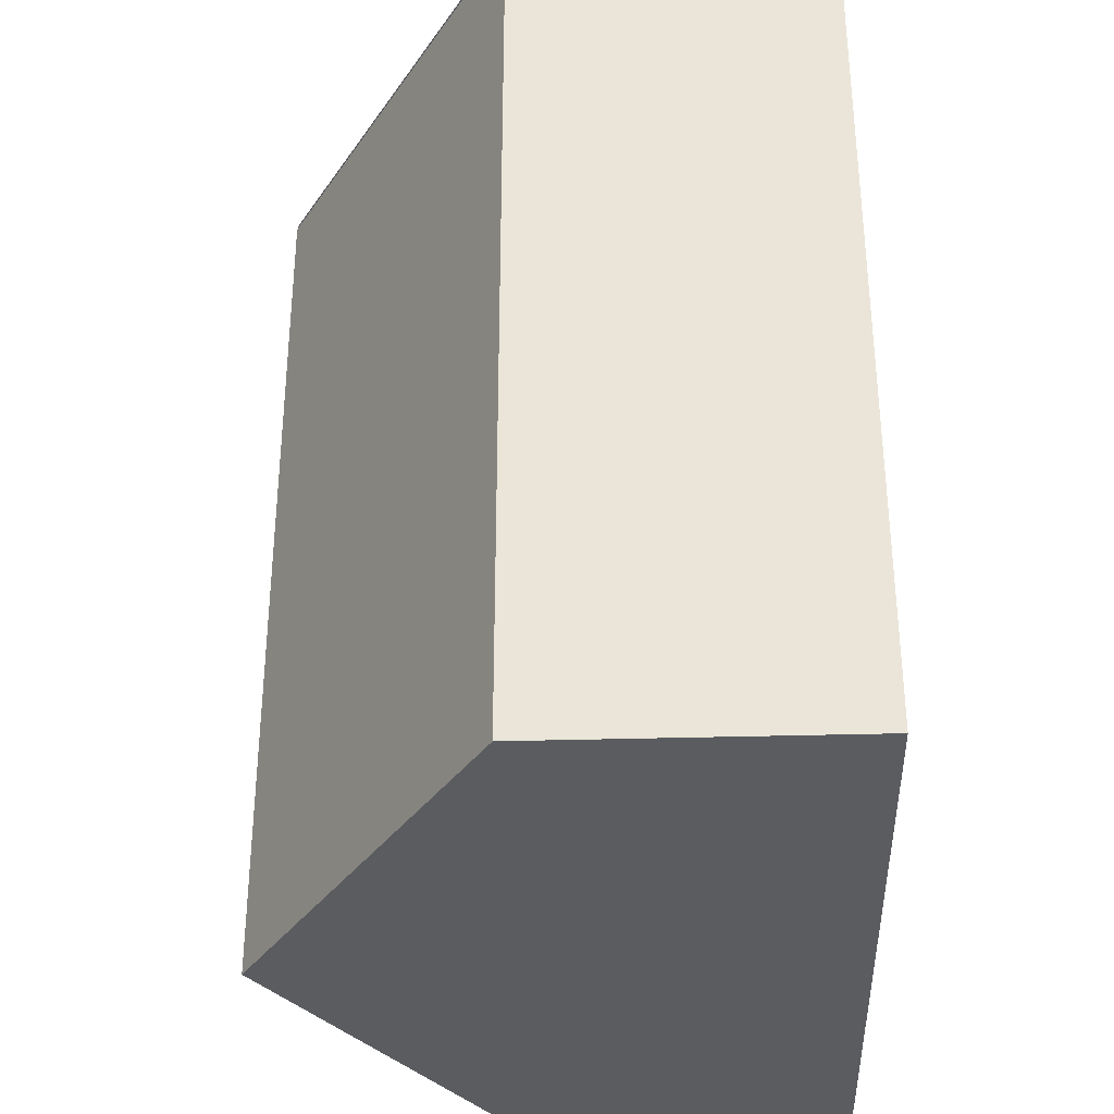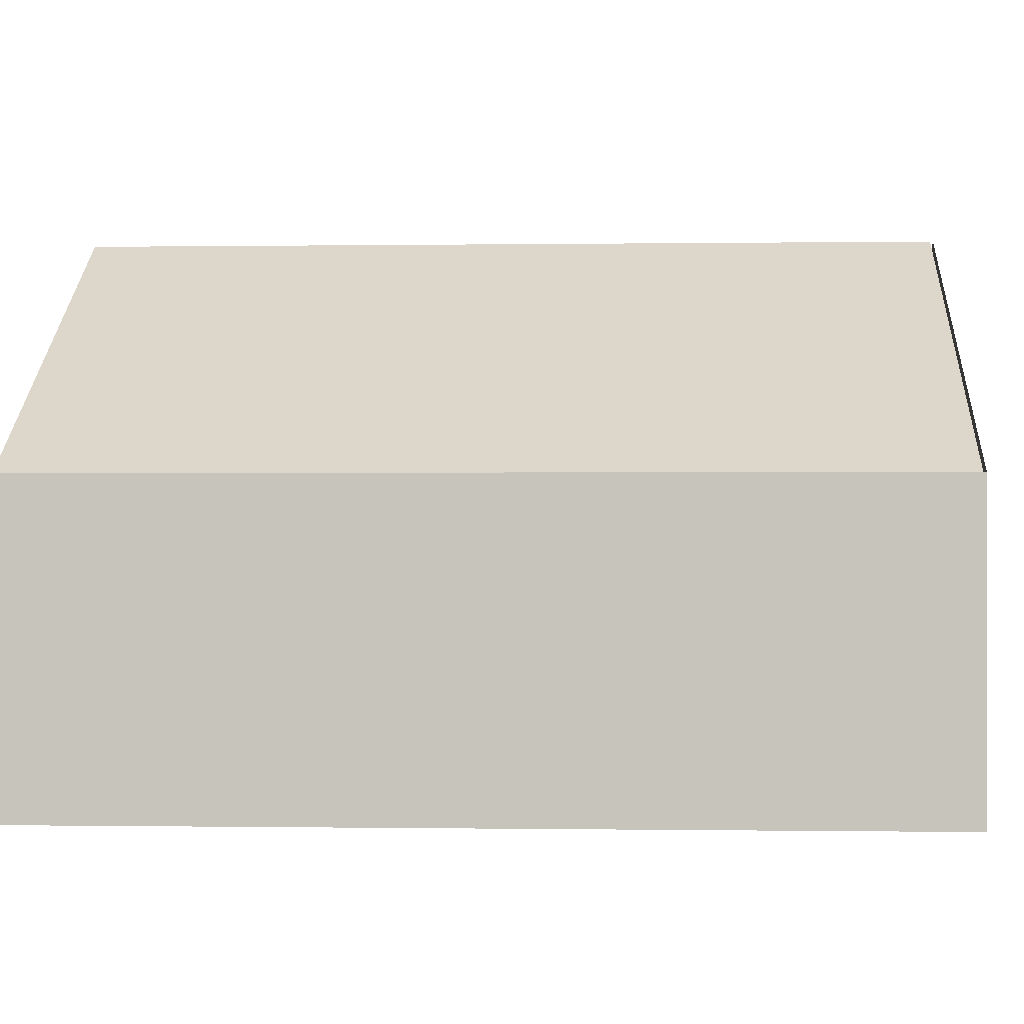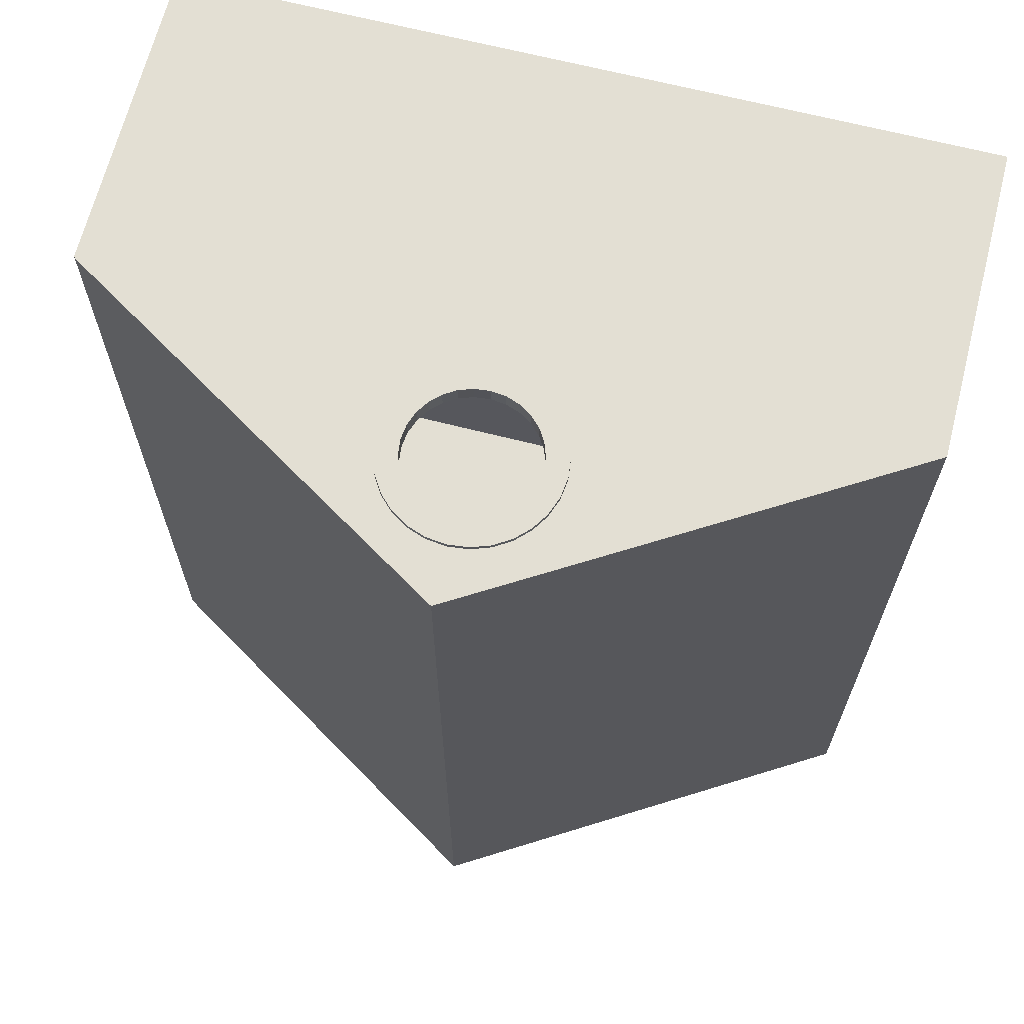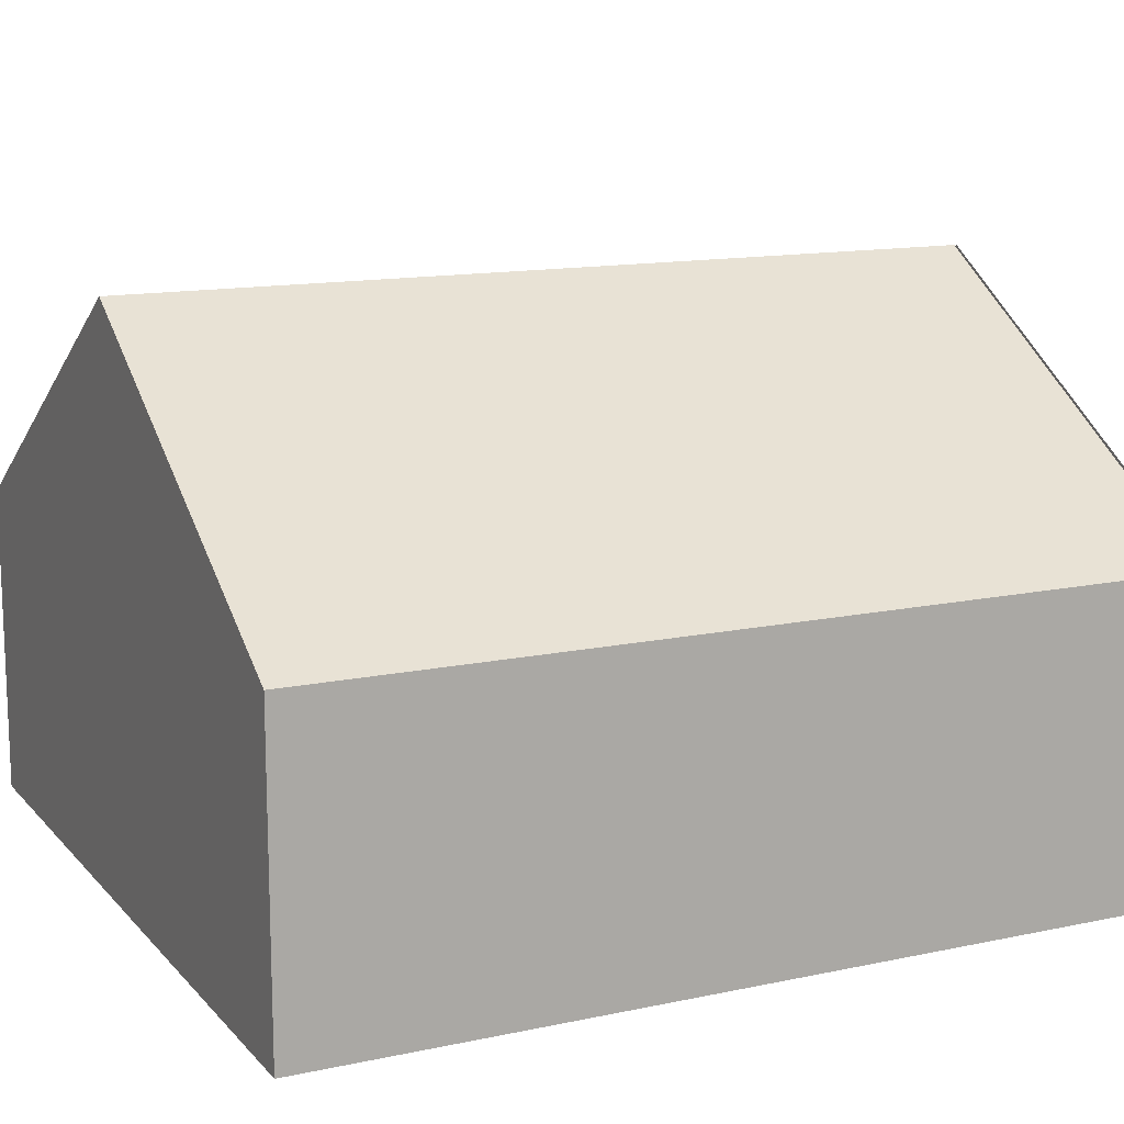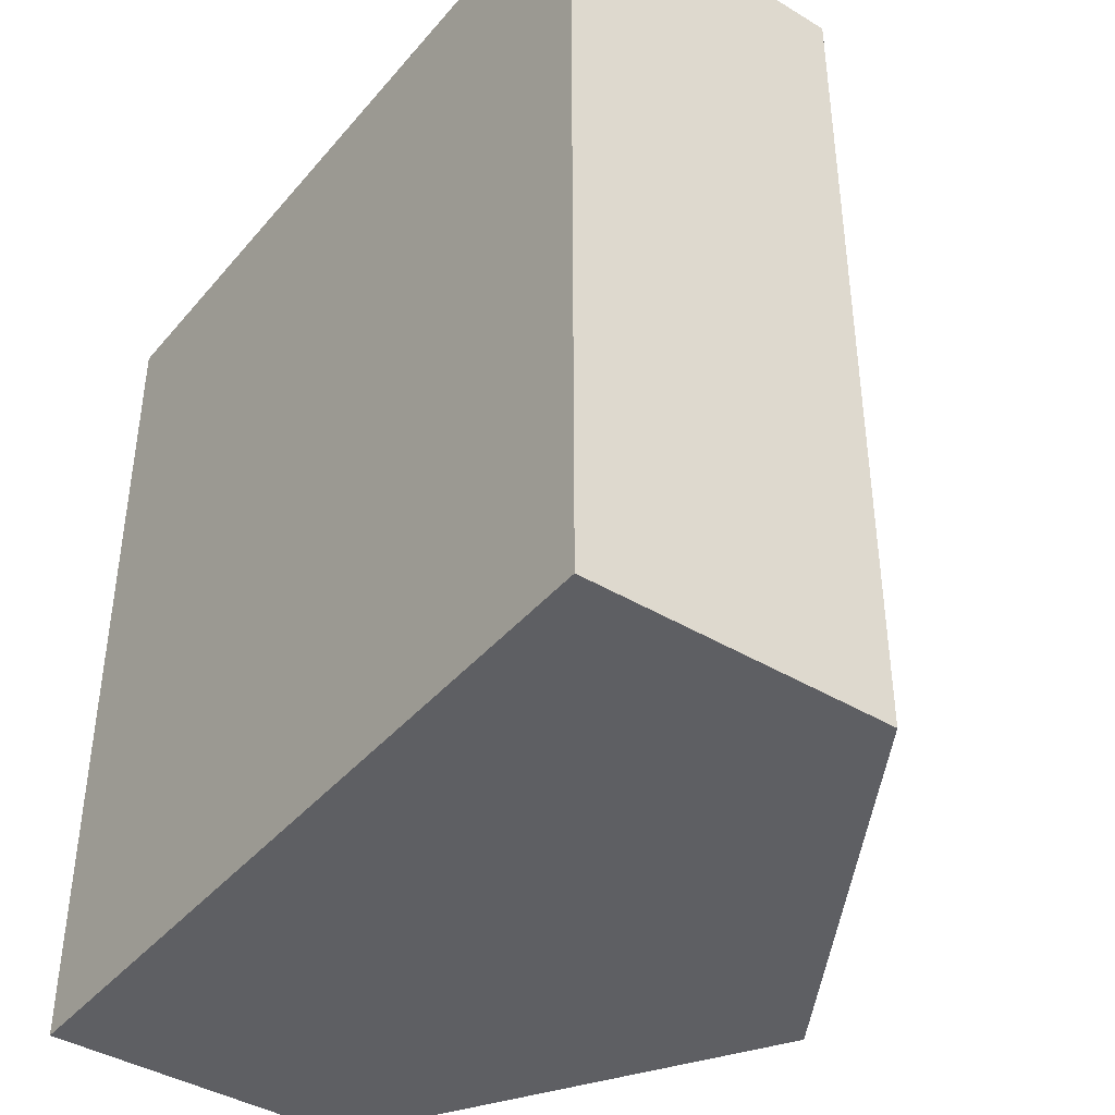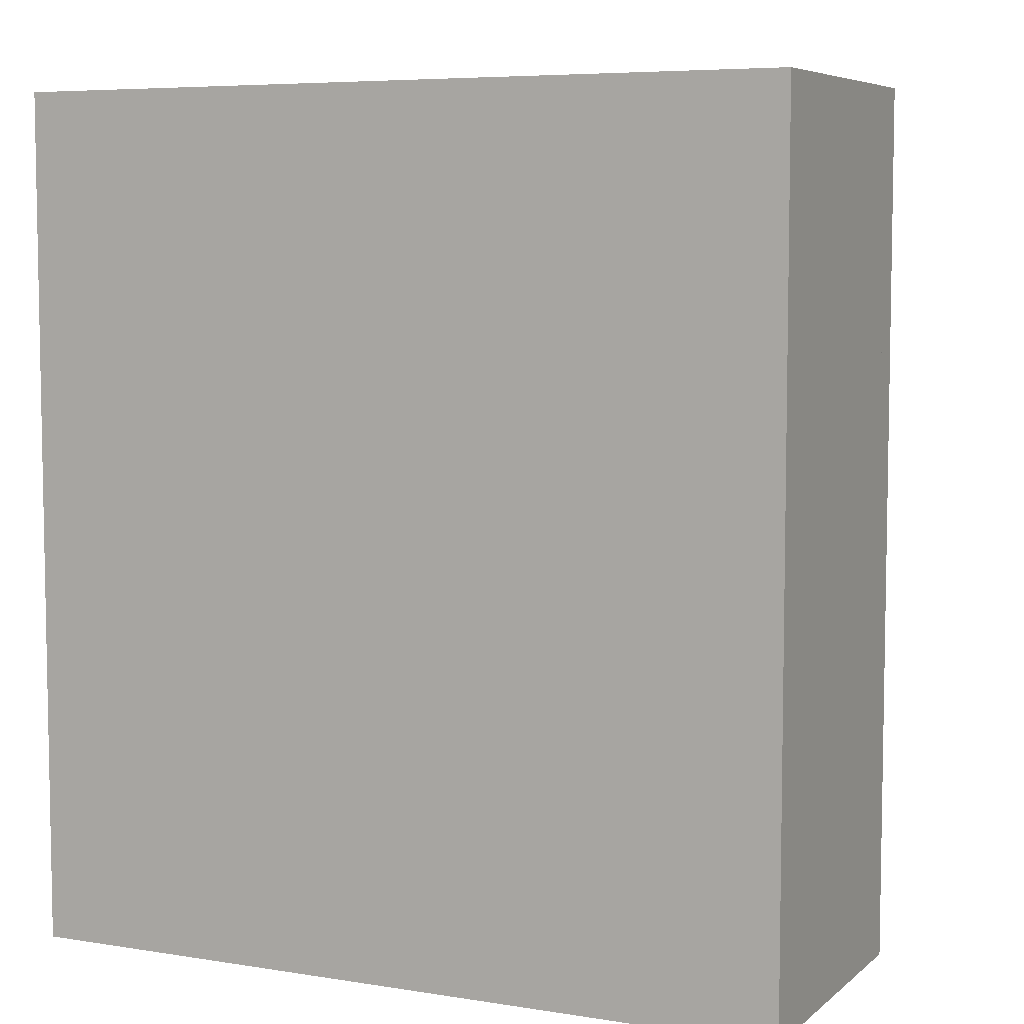
<metadata>
{"format":"obj","ext":"obj","renderer":"f3d","projection":"perspective","resolution":1024,"background":"white","views":[{"elev":-34.2,"azim":-87.8,"up":"+Z"},{"elev":-0.2,"azim":-86.8,"up":"+Y"},{"elev":67.0,"azim":-165.7,"up":"+Z"},{"elev":13.4,"azim":-115.7,"up":"+Y"},{"elev":-41.0,"azim":53.7,"up":"+Z"},{"elev":6.4,"azim":25.5,"up":"+Z"}]}
</metadata>
<code>
v  -4.116 -22.02 -837.4
v  -4.116 -22.02 0
v  -387.9 -22.02 0
v  -387.9 -22.02 -837.4
v  379.7 -22.02 -837.4
v  379.7 -22.02 0
v  -4.116 484.4 -837.4
v  -387.9 249 -837.4
v  -387.9 249 0
v  -4.116 484.4 0
v  379.7 249 -837.4
v  379.7 249 0
v  -4.116 297.8 0
v  -18.08 297.8 0
v  -44.31 307.4 0
v  -65.65 325.3 0
v  -79.66 349.5 0
v  -18.08 456.2 0
v  -4.116 456.2 0
v  -4.116 492.5 0
v  -44.31 446.6 0
v  -387.9 257.1 0
v  -65.7 428.7 0
v  -79.66 404.5 0
v  -84.51 377 0
v  379.7 257.1 -837.4
v  379.7 257.1 0
v  -4.116 492.5 -837.4
v  -387.9 257.1 -837.4
v  9.844 456.2 0
v  36.08 446.6 0
v  57.47 428.7 0
v  9.844 297.8 0
v  36.08 307.4 0
v  57.47 325.3 0
v  71.43 349.5 0
v  76.27 377 0
v  71.43 404.5 0
v  56.9 362.7 4.206
v  52.25 349.7 4.206
v  44.96 338.3 4.206
v  35.4 328.7 4.206
v  23.94 321.4 4.206
v  10.96 316.8 4.206
v  -3.183 315.1 4.206
v  -17.32 316.8 4.206
v  -30.31 321.4 4.206
v  -41.77 328.7 4.206
v  -51.33 338.3 4.206
v  -58.62 349.7 4.206
v  -63.27 362.7 4.206
v  -64.9 376.9 4.206
v  -63.27 391 4.206
v  -58.62 404 4.206
v  -51.33 415.4 4.206
v  -41.77 425 4.206
v  -30.31 432.3 4.206
v  -17.32 436.9 4.206
v  -3.183 438.6 4.206
v  10.96 436.9 4.206
v  23.94 432.3 4.206
v  35.4 425 4.206
v  44.96 415.4 4.206
v  52.25 404 4.206
v  56.9 391 4.206
v  58.53 376.9 4.206
v  79.62 376.9 4.206
v  77.43 395.8 4.206
v  71.19 413.2 4.206
v  61.41 428.6 4.206
v  48.59 441.4 4.206
v  33.21 451.2 4.206
v  15.79 457.5 4.206
v  -3.183 459.7 4.206
v  -22.15 457.5 4.206
v  -39.58 451.2 4.206
v  -54.95 441.4 4.206
v  -67.78 428.6 4.206
v  -77.56 413.2 4.206
v  -83.79 395.8 4.206
v  -85.98 376.9 4.206
v  -83.79 357.9 4.206
v  -77.56 340.5 4.206
v  -67.78 325.1 4.206
v  -54.95 312.3 4.206
v  -39.58 302.5 4.206
v  -22.15 296.2 4.206
v  -3.183 294.1 4.206
v  15.79 296.2 4.206
v  33.21 302.5 4.206
v  48.59 312.3 4.206
v  61.41 325.1 4.206
v  71.19 340.5 4.206
v  77.43 357.9 4.206
v  56.9 362.7 -11.88
v  58.53 376.9 -11.88
v  77.43 357.9 -11.88
v  71.19 340.5 -11.88
v  52.25 349.7 -11.88
v  61.41 325.1 -11.88
v  44.96 338.3 -11.88
v  48.59 312.3 -11.88
v  35.4 328.7 -11.88
v  23.94 321.4 -11.88
v  33.21 302.5 -11.88
v  10.96 316.8 -11.88
v  79.62 376.9 -11.88
v  77.43 395.8 -11.88
v  56.9 391 -11.88
v  71.19 413.2 -11.88
v  52.25 404 -11.88
v  61.41 428.6 -11.88
v  44.96 415.4 -11.88
v  48.59 441.4 -11.88
v  35.4 425 -11.88
v  33.21 451.2 -11.88
v  23.94 432.3 -11.88
v  15.79 457.5 -11.88
v  10.96 436.9 -11.88
v  -3.183 459.7 -11.88
v  -3.183 438.6 -11.88
v  -22.15 457.5 -11.88
v  -17.32 436.9 -11.88
v  -39.58 451.2 -11.88
v  -30.31 432.3 -11.88
v  -54.95 441.4 -11.88
v  -41.77 425 -11.88
v  -67.78 428.6 -11.88
v  -51.33 415.4 -11.88
v  -77.56 413.2 -11.88
v  -58.62 404 -11.88
v  -83.79 395.8 -11.88
v  -63.27 391 -11.88
v  -85.98 376.9 -11.88
v  -64.9 376.9 -11.88
v  -83.79 357.9 -11.88
v  -63.27 362.7 -11.88
v  -77.56 340.5 -11.88
v  -58.62 349.7 -11.88
v  -67.78 325.1 -11.88
v  -51.33 338.3 -11.88
v  -54.95 312.3 -11.88
v  -41.77 328.7 -11.88
v  -39.58 302.5 -11.88
v  -30.31 321.4 -11.88
v  -22.15 296.2 -11.88
v  -17.32 316.8 -11.88
v  -3.183 294.1 -11.88
v  -3.183 315.1 -11.88
v  15.79 296.2 -11.88
v  -4.116 512.4 0
v  -387.9 277 0
v  -387.9 277 -837.4
v  -4.116 512.4 -837.4
v  379.7 277 0
v  379.7 277 -837.4
v  -387.9 249 -2.842
v  -4.116 484.4 -2.842
v  -4.116 512.4 -2.842
v  -387.9 277 -2.842
v  379.7 249 -2.842
v  379.7 277 -2.842
v  -157.6 401.3 -708.4
v  -157.6 416.3 -708.4
v  -3.388 416.3 -708.4
v  -3.388 401.3 -708.4
v  150.8 416.3 -708.4
v  150.8 401.3 -708.4
v  -157.6 401.3 -693.4
v  -3.388 401.3 -693.4
v  -3.388 416.3 -693.4
v  -157.6 416.3 -693.4
v  150.8 401.3 -693.4
v  150.8 416.3 -693.4
v  -157.6 401.3 -534.2
v  -157.6 416.3 -534.2
v  -3.388 416.3 -534.2
v  -3.388 401.3 -534.2
v  150.8 416.3 -534.2
v  150.8 401.3 -534.2
v  -157.6 401.3 -519.3
v  -3.388 401.3 -519.3
v  -3.388 416.3 -519.3
v  -157.6 416.3 -519.3
v  150.8 401.3 -519.3
v  150.8 416.3 -519.3
v  -157.6 401.3 -349.5
v  -157.6 416.3 -349.5
v  -3.388 416.3 -349.5
v  -3.388 401.3 -349.5
v  150.8 416.3 -349.5
v  150.8 401.3 -349.5
v  -157.6 401.3 -334.5
v  -3.388 401.3 -334.5
v  -3.388 416.3 -334.5
v  -157.6 416.3 -334.5
v  150.8 401.3 -334.5
v  150.8 416.3 -334.5
v  -157.6 401.3 -139.9
v  -157.6 416.3 -139.9
v  -3.388 416.3 -139.9
v  -3.388 401.3 -139.9
v  150.8 416.3 -139.9
v  150.8 401.3 -139.9
v  -157.6 401.3 -124.9
v  -3.388 401.3 -124.9
v  -3.388 416.3 -124.9
v  -157.6 416.3 -124.9
v  150.8 401.3 -124.9
v  150.8 416.3 -124.9
g Box001
f 1 2 3 4
f 5 6 2 1
f 7 8 9 10
f 11 7 10 12
f 2 13 14 15
f 2 15 16 17
f 18 19 20 21
f 21 20 22 23
f 23 22 3 24
f 25 24 3 17
f 2 17 3
f 26 27 6 5
f 28 26 5 1
f 29 28 1 4
f 22 29 4 3
f 20 19 30 31
f 20 31 32 27
f 33 13 2 34
f 35 34 2 36
f 36 2 6 37
f 37 6 27 38
f 32 38 27
f 39 39 40 40
f 40 40 41 41
f 41 41 42 42
f 42 42 43 43
f 43 43 44 44
f 44 44 45 45
f 45 45 46 46
f 46 46 47 47
f 47 47 48 48
f 48 48 49 49
f 49 49 50 50
f 50 50 51 51
f 51 51 52 52
f 52 52 53 53
f 53 53 54 54
f 54 54 55 55
f 55 55 56 56
f 56 56 57 57
f 57 57 58 58
f 58 58 59 59
f 59 59 60 60
f 60 60 61 61
f 61 61 62 62
f 62 62 63 63
f 63 63 64 64
f 64 64 65 65
f 65 65 66 66
f 66 66 39 39
f 67 67 68 68
f 68 68 69 69
f 69 69 70 70
f 70 70 71 71
f 71 71 72 72
f 72 72 73 73
f 73 73 74 74
f 74 74 75 75
f 75 75 76 76
f 76 76 77 77
f 77 77 78 78
f 78 78 79 79
f 79 79 80 80
f 80 80 81 81
f 81 81 82 82
f 82 82 83 83
f 83 83 84 84
f 84 84 85 85
f 85 85 86 86
f 86 86 87 87
f 87 87 88 88
f 88 88 89 89
f 89 89 90 90
f 90 90 91 91
f 91 91 92 92
f 92 92 93 93
f 93 93 94 94
f 94 94 67 67
f 65 66 68 69
f 64 65 69 70
f 63 64 70 71
f 62 63 71 72
f 61 62 72 73
f 60 61 73 74
f 59 60 74 75
f 58 59 75 76
f 57 58 76 77
f 56 57 77 78
f 55 56 78 79
f 54 55 79 80
f 53 54 80 81
f 52 53 81 82
f 51 52 82 83
f 50 51 83 84
f 49 50 84 85
f 48 49 85 86
f 47 48 86 87
f 46 47 87 88
f 45 46 88 89
f 44 45 89 90
f 43 44 90 91
f 42 43 91 41
f 67 68 66 94
f 94 66 39 93
f 93 39 40 92
f 92 40 41 91
f 95 96 97 98
f 99 95 98 100
f 101 99 100 102
f 103 101 102 104
f 104 102 105 106
f 107 97 96 108
f 108 96 109 110
f 110 109 111 112
f 112 111 113 114
f 114 113 115 116
f 116 115 117 118
f 118 117 119 120
f 120 119 121 122
f 122 121 123 124
f 124 123 125 126
f 126 125 127 128
f 128 127 129 130
f 130 129 131 132
f 132 131 133 134
f 134 133 135 136
f 136 135 137 138
f 138 137 139 140
f 140 139 141 142
f 142 141 143 144
f 144 143 145 146
f 146 145 147 148
f 148 147 149 150
f 150 149 106 105
f 39 95 99 40
f 40 99 101 41
f 41 101 103 42
f 42 103 104 43
f 43 104 106 44
f 44 106 149 45
f 45 149 147 46
f 46 147 145 47
f 47 145 143 48
f 48 143 141 49
f 49 141 139 50
f 50 139 137 51
f 51 137 135 52
f 52 135 133 53
f 53 133 131 54
f 54 131 129 55
f 55 129 127 56
f 56 127 125 57
f 57 125 123 58
f 58 123 121 59
f 59 121 119 60
f 60 119 117 61
f 61 117 115 62
f 62 115 113 63
f 63 113 111 64
f 64 111 109 65
f 65 109 96 66
f 66 96 95 39
f 67 107 108 68
f 68 108 110 69
f 69 110 112 70
f 70 112 114 71
f 71 114 116 72
f 72 116 118 73
f 73 118 120 74
f 74 120 122 75
f 75 122 124 76
f 76 124 126 77
f 77 126 128 78
f 78 128 130 79
f 79 130 132 80
f 80 132 134 81
f 81 134 136 82
f 82 136 138 83
f 83 138 140 84
f 84 140 142 85
f 85 142 144 86
f 86 144 146 87
f 87 146 148 88
f 88 148 150 89
f 89 150 105 90
f 90 105 102 91
f 91 102 100 92
f 92 100 98 93
f 93 98 97 94
f 94 97 107 67
f 151 152 22 20
f 153 154 28 29
f 152 153 29 22
f 155 151 20 27
f 156 155 27 26
f 154 156 26 28
f 10 9 152 151
f 157 158 159 160
f 9 8 153 152
f 12 10 151 155
f 11 12 155 156
f 158 161 162 159
f 158 157 8 7
f 161 158 7 11
f 160 159 154 153
f 159 162 156 154
f 157 160 153 8
f 162 161 11 156
f 163 164 165 166
f 166 165 167 168
f 169 170 171 172
f 170 173 174 171
f 163 166 170 169
f 166 168 173 170
f 168 167 174 173
f 167 165 171 174
f 165 164 172 171
f 164 163 169 172
f 175 176 177 178
f 178 177 179 180
f 181 182 183 184
f 182 185 186 183
f 175 178 182 181
f 178 180 185 182
f 180 179 186 185
f 179 177 183 186
f 177 176 184 183
f 176 175 181 184
f 187 188 189 190
f 190 189 191 192
f 193 194 195 196
f 194 197 198 195
f 187 190 194 193
f 190 192 197 194
f 192 191 198 197
f 191 189 195 198
f 189 188 196 195
f 188 187 193 196
f 199 200 201 202
f 202 201 203 204
f 205 206 207 208
f 206 209 210 207
f 199 202 206 205
f 202 204 209 206
f 204 203 210 209
f 203 201 207 210
f 201 200 208 207
f 200 199 205 208

</code>
